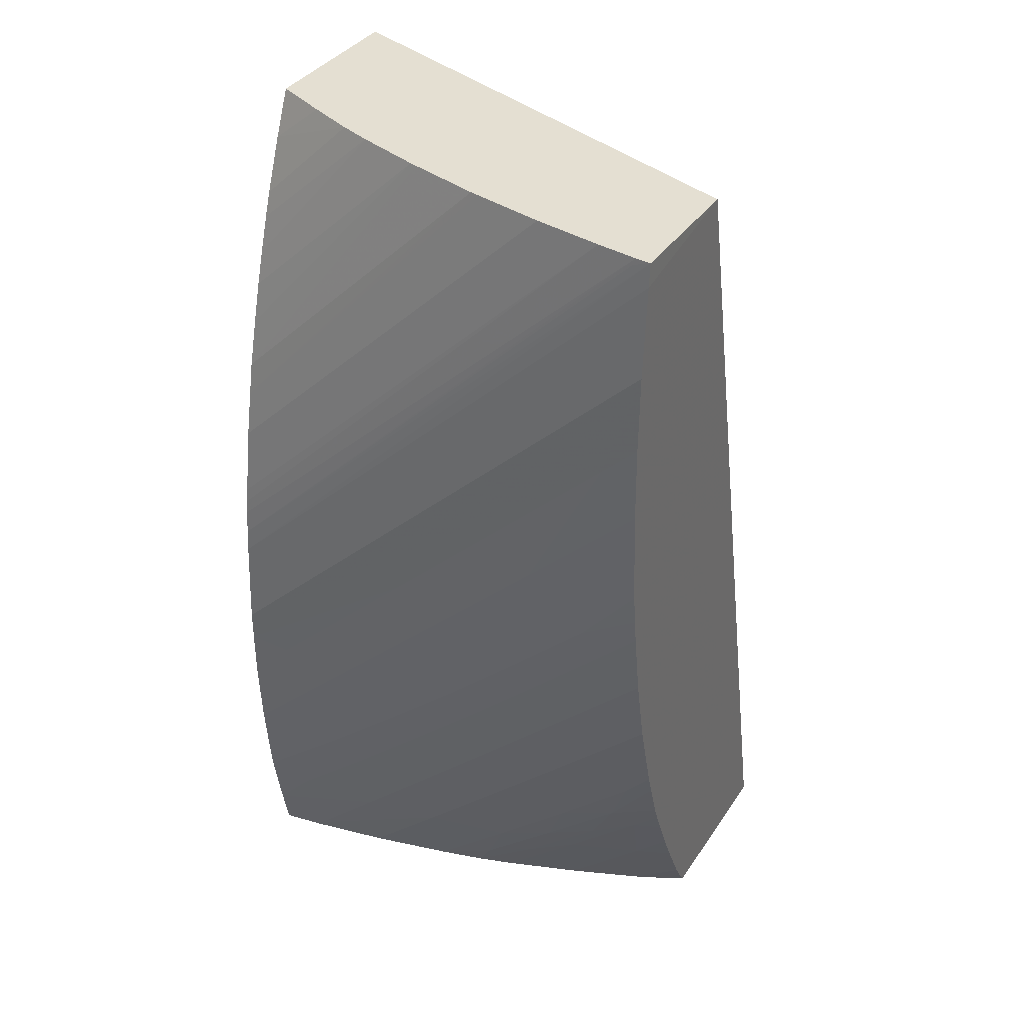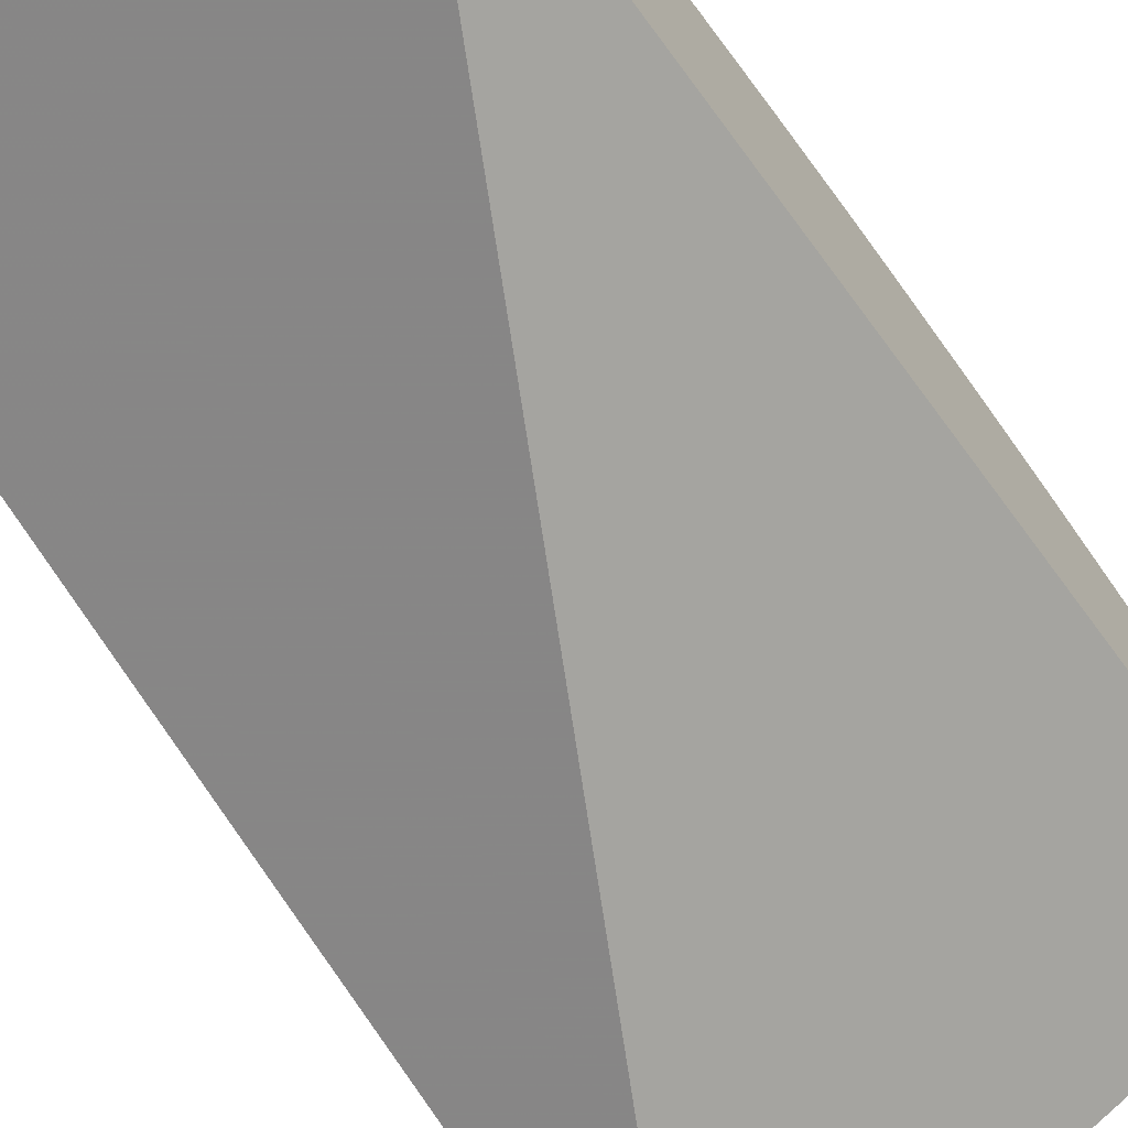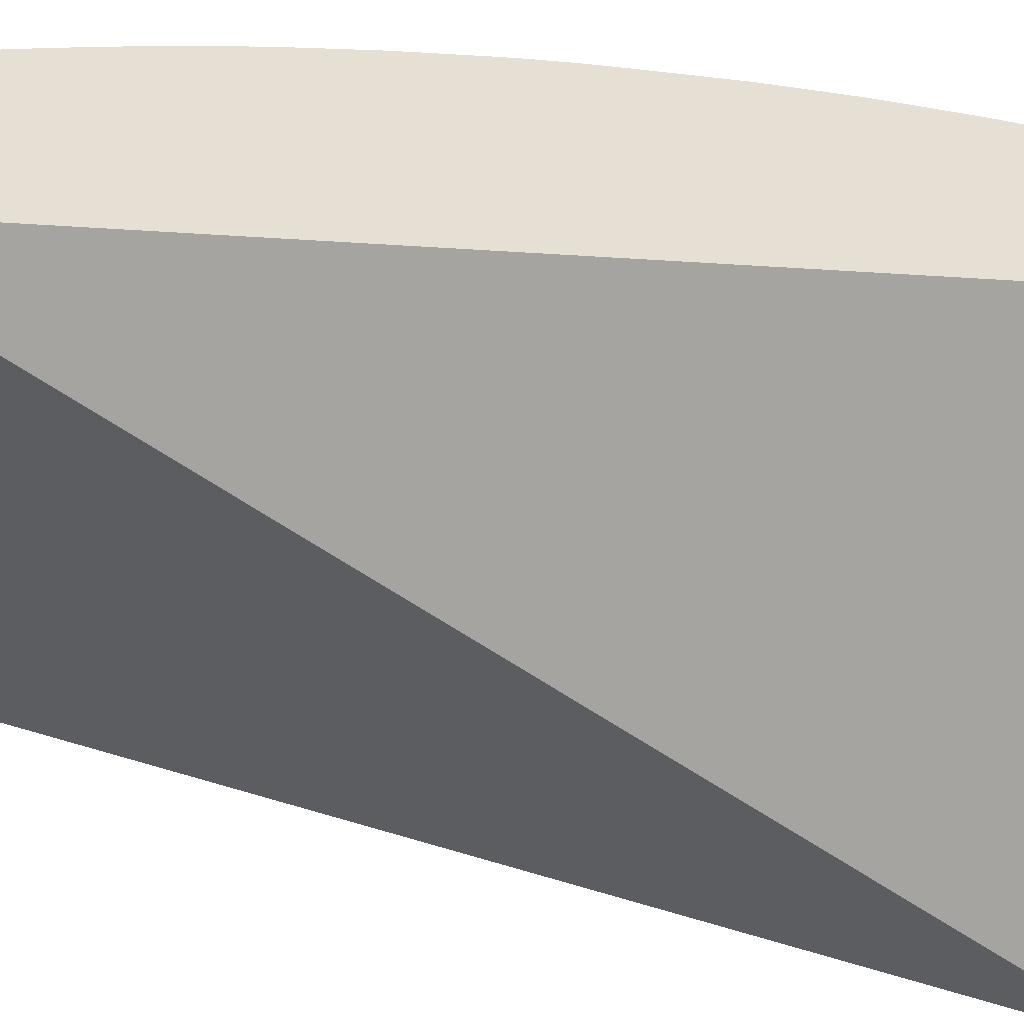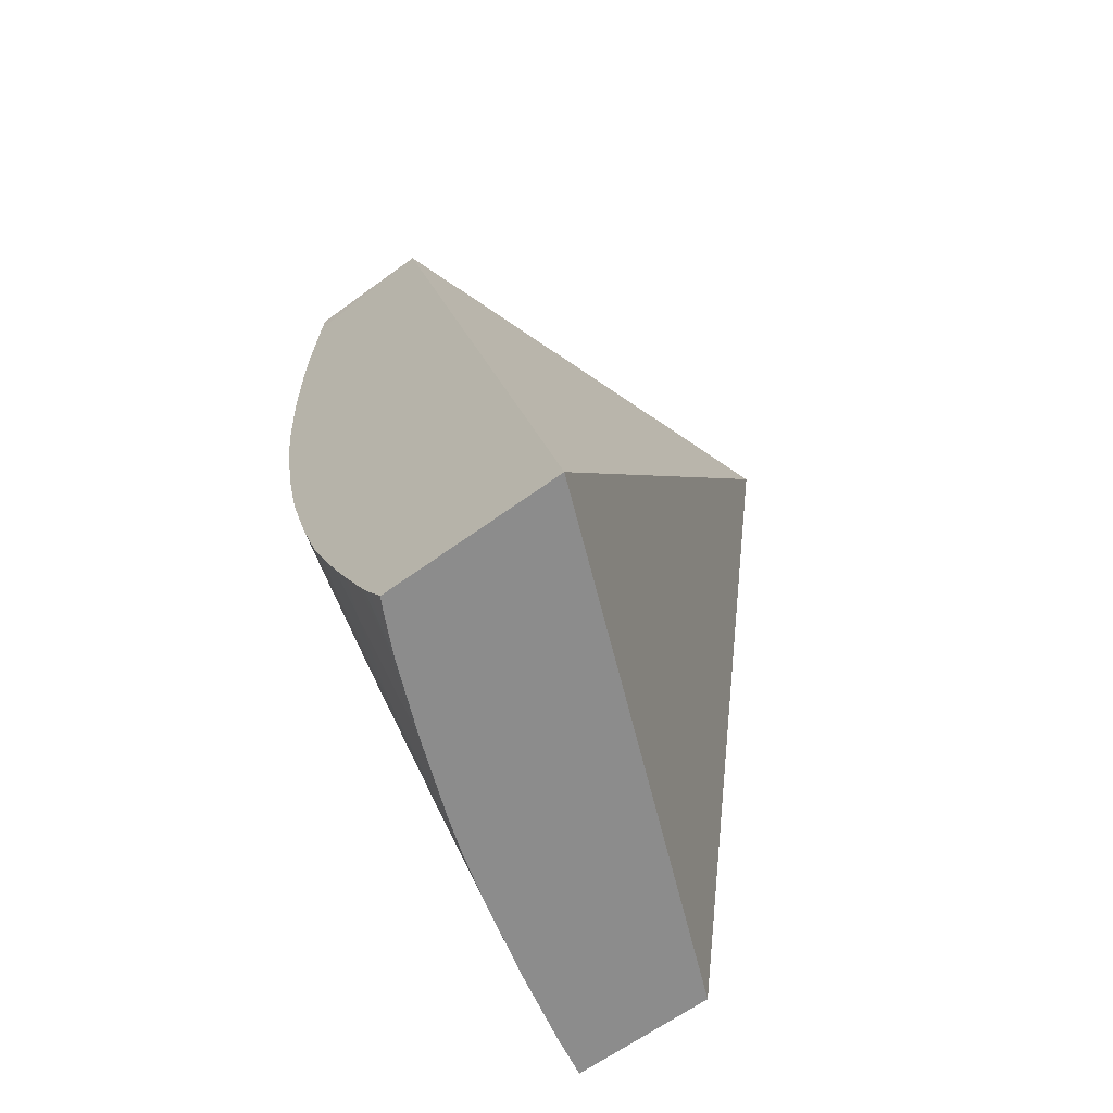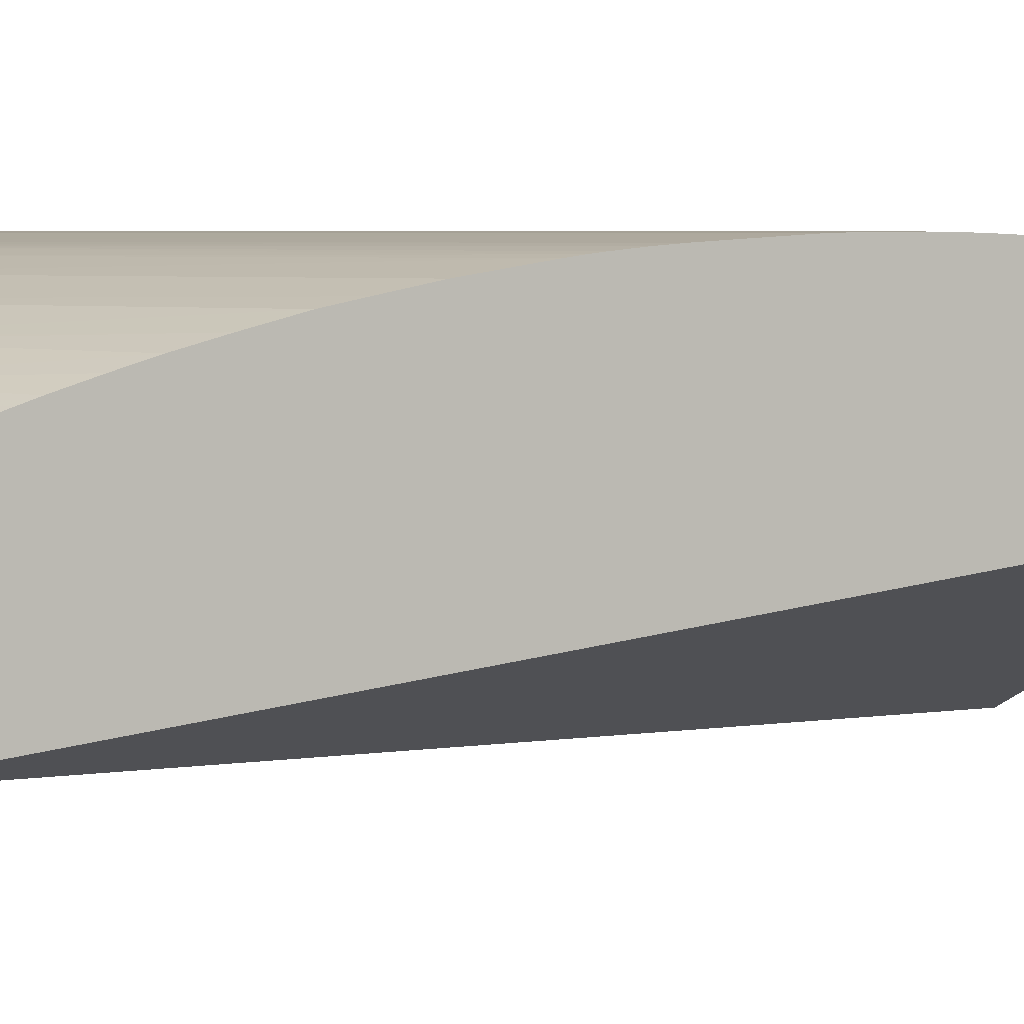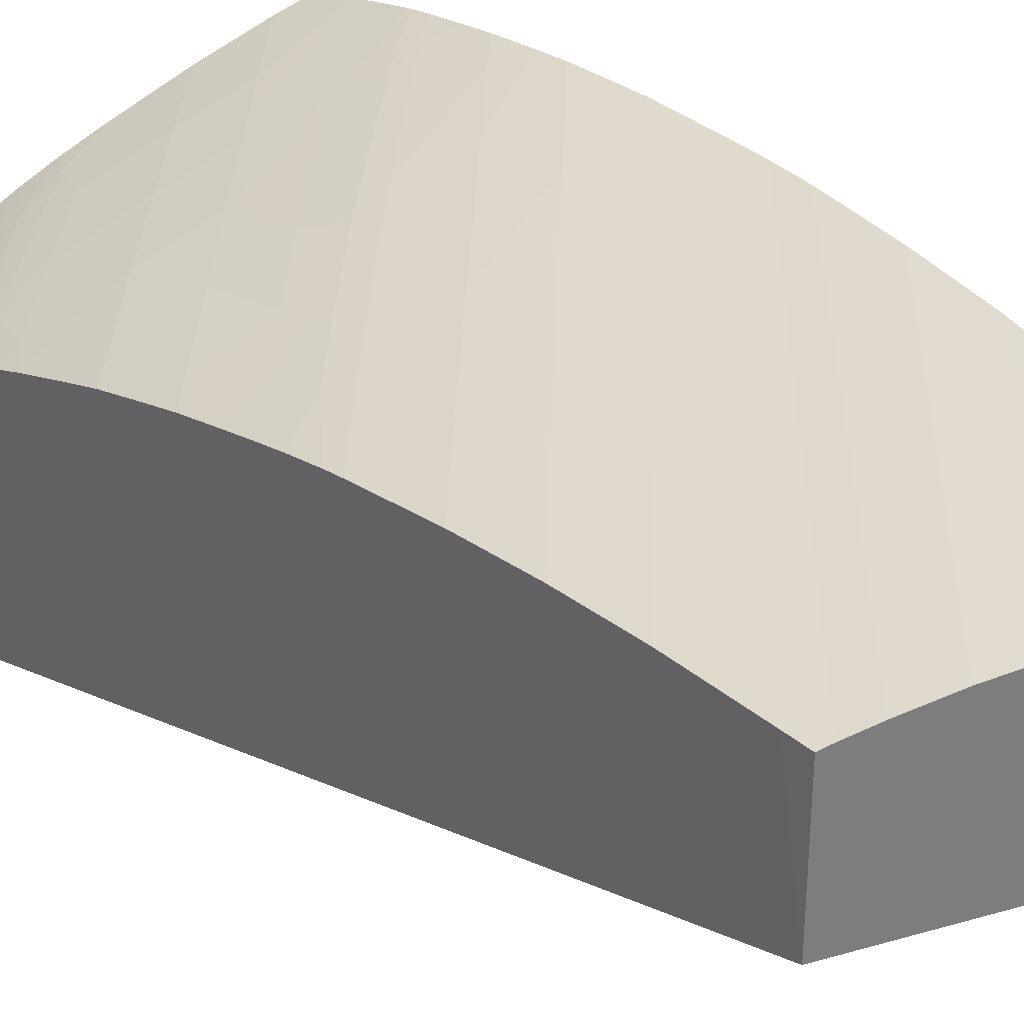
<metadata>
{"format":"obj","ext":"obj","renderer":"f3d","projection":"perspective","resolution":1024,"background":"white","views":[{"elev":37.1,"azim":30.0,"up":"+Y"},{"elev":-67.6,"azim":-144.7,"up":"+Z"},{"elev":-52.3,"azim":-99.2,"up":"+Z"},{"elev":-64.2,"azim":126.3,"up":"+Y"},{"elev":4.8,"azim":-108.6,"up":"+Z"},{"elev":31.7,"azim":136.8,"up":"+Z"}]}
</metadata>
<code>
v 0.7487 0.6576 0.1565
v 0.8538 0.6576 0.1136
v 0.7487 0.6576 0.187
v 0.7487 0.866 0.1271
v 0.8538 0.6576 0.1533
v 0.8538 0.866 0.1625
v 0.7577 0.6576 0.1854
v 0.7589 0.6589 0.1855
v 0.7487 0.6589 0.1872
v 0.7487 0.866 0.1633
v 0.8511 0.6576 0.1547
v 0.8538 0.6624 0.1561
v 0.8538 0.866 0.1922
v 0.8538 0.8608 0.1926
v 0.7751 0.6576 0.1817
v 0.7763 0.6589 0.1818
v 0.7937 0.6763 0.1827
v 0.7763 0.6763 0.1863
v 0.7487 0.6671 0.1889
v 0.7606 0.866 0.1686
v 0.7487 0.8562 0.1676
v 0.8431 0.6576 0.1587
v 0.8538 0.6651 0.1576
v 0.8505 0.866 0.1919
v 0.8499 0.8644 0.192
v 0.7487 0.761 0.1921
v 0.7487 0.7558 0.1926
v 0.8538 0.8408 0.1938
v 0.7487 0.7467 0.1932
v 0.7487 0.7356 0.1939
v 0.7931 0.6576 0.1771
v 0.7939 0.6584 0.1771
v 0.812 0.6753 0.1776
v 0.8299 0.6923 0.178
v 0.8111 0.6937 0.1833
v 0.7937 0.6937 0.1869
v 0.7578 0.6775 0.1895
v 0.7487 0.6743 0.1902
v 0.7707 0.866 0.1728
v 0.7487 0.8445 0.1724
v 0.8421 0.6576 0.1591
v 0.8446 0.6599 0.1591
v 0.8538 0.6687 0.1594
v 0.8417 0.866 0.1907
v 0.7487 0.7696 0.1911
v 0.7487 0.7666 0.1915
v 0.8459 0.8155 0.1942
v 0.8538 0.8234 0.1941
v 0.7487 0.7285 0.194
v 0.7937 0.7633 0.1942
v 0.8111 0.7807 0.1942
v 0.7935 0.6576 0.177
v 0.8067 0.6639 0.1754
v 0.825 0.6805 0.1756
v 0.8429 0.6972 0.1759
v 0.8476 0.7094 0.1783
v 0.8285 0.7111 0.1838
v 0.8111 0.7111 0.1874
v 0.776 0.6942 0.1898
v 0.7629 0.6888 0.1907
v 0.7487 0.6808 0.1913
v 0.7777 0.866 0.1753
v 0.7777 0.866 0.1753
v 0.7487 0.8392 0.1743
v 0.8285 0.6576 0.1648
v 0.8538 0.6766 0.1632
v 0.8459 0.6763 0.1664
v 0.8285 0.6589 0.1654
v 0.8268 0.866 0.1882
v 0.7487 0.7728 0.1907
v 0.8285 0.7807 0.1938
v 0.8459 0.7981 0.1938
v 0.8538 0.806 0.1937
v 0.7487 0.7183 0.194
v 0.7589 0.7285 0.1941
v 0.7763 0.7459 0.1941
v 0.8111 0.7633 0.1938
v 0.803 0.6576 0.1742
v 0.8184 0.6689 0.1735
v 0.8365 0.6856 0.1738
v 0.8538 0.7022 0.174
v 0.8538 0.7032 0.1743
v 0.8538 0.7118 0.1772
v 0.8538 0.717 0.1788
v 0.8538 0.7285 0.182
v 0.8459 0.7285 0.184
v 0.8285 0.7285 0.1876
v 0.7939 0.7112 0.1901
v 0.8116 0.7281 0.1903
v 0.77 0.7004 0.1917
v 0.7513 0.6842 0.1915
v 0.7487 0.6832 0.1916
v 0.7779 0.866 0.1754
v 0.7487 0.8315 0.1769
v 0.8275 0.6576 0.1653
v 0.8538 0.6842 0.1666
v 0.8538 0.6929 0.1703
v 0.8476 0.6923 0.1725
v 0.8299 0.6753 0.172
v 0.812 0.6584 0.1715
v 0.812 0.6576 0.1711
v 0.8111 0.866 0.185
v 0.7487 0.7878 0.1881
v 0.8292 0.7626 0.1925
v 0.8466 0.78 0.1925
v 0.8538 0.7979 0.1932
v 0.8538 0.7874 0.1925
v 0.7937 0.7459 0.1937
v 0.7487 0.7111 0.1938
v 0.8105 0.6576 0.1717
v 0.8538 0.7016 0.1738
v 0.8538 0.7364 0.1841
v 0.8459 0.7459 0.1878
v 0.8292 0.7453 0.1903
v 0.7998 0.7221 0.191
v 0.7882 0.717 0.1918
v 0.8062 0.7337 0.1919
v 0.776 0.7112 0.1923
v 0.7578 0.6942 0.1921
v 0.7487 0.6865 0.192
v 0.792 0.866 0.1799
v 0.7487 0.8242 0.1792
v 0.8538 0.6981 0.1724
v 0.8111 0.6576 0.1715
v 0.8094 0.866 0.1846
v 0.7487 0.7981 0.186
v 0.8412 0.768 0.1919
v 0.8116 0.7453 0.1925
v 0.8238 0.7508 0.1919
v 0.8538 0.7833 0.1921
v 0.7763 0.7285 0.1936
v 0.7939 0.7281 0.1924
v 0.7487 0.7009 0.1933
v 0.7589 0.7111 0.1934
v 0.8538 0.7459 0.1861
v 0.8538 0.7538 0.1878
v 0.8538 0.7629 0.1893
v 0.8466 0.7626 0.1904
v 0.8354 0.7564 0.1911
v 0.7487 0.6939 0.1927
v 0.7937 0.866 0.1804
v 0.7487 0.8155 0.1817
v 0.7487 0.8052 0.1845
v 0.8528 0.7738 0.1911
v 0.8538 0.7759 0.1912
v 0.8538 0.7699 0.1904
f 1 2 5
f 1 5 11
f 1 11 22
f 1 22 41
f 1 41 65
f 1 65 95
f 1 95 101
f 1 101 124
f 1 124 110
f 1 110 78
f 1 78 52
f 1 52 31
f 1 31 15
f 1 15 7
f 1 7 3
f 1 3 9
f 1 9 19
f 1 19 38
f 1 38 61
f 1 61 92
f 1 92 120
f 1 120 140
f 1 140 133
f 1 133 109
f 1 109 74
f 1 74 49
f 1 49 30
f 1 30 29
f 1 29 27
f 1 27 26
f 1 26 46
f 1 46 45
f 1 45 70
f 1 70 103
f 1 103 126
f 1 126 143
f 1 143 142
f 1 142 122
f 1 122 94
f 1 94 64
f 1 64 40
f 1 40 21
f 1 21 10
f 1 10 4
f 1 4 2
f 2 4 6
f 2 6 14
f 2 14 28
f 2 28 48
f 2 48 73
f 2 73 106
f 2 106 107
f 2 107 130
f 2 130 145
f 2 145 146
f 2 146 137
f 2 137 136
f 2 136 135
f 2 135 112
f 2 112 85
f 2 85 84
f 2 84 83
f 2 83 82
f 2 82 81
f 2 81 111
f 2 111 123
f 2 123 97
f 2 97 96
f 2 96 66
f 2 66 43
f 2 43 23
f 2 23 12
f 2 12 5
f 3 7 8
f 3 8 9
f 4 10 20
f 4 20 39
f 4 39 63
f 4 63 93
f 4 93 121
f 4 121 141
f 4 141 125
f 4 125 102
f 4 102 69
f 4 69 44
f 4 44 24
f 4 24 13
f 4 13 6
f 5 12 11
f 6 13 14
f 7 15 16
f 7 16 8
f 8 16 17
f 8 17 18
f 8 18 9
f 9 18 19
f 10 21 20
f 11 12 22
f 12 23 22
f 13 24 25
f 13 25 26
f 13 26 27
f 13 27 14
f 14 27 29
f 14 29 30
f 14 30 28
f 15 31 32
f 15 32 16
f 16 32 17
f 17 32 33
f 17 33 34
f 17 34 35
f 17 35 18
f 18 35 36
f 18 36 19
f 19 36 37
f 19 37 38
f 20 21 39
f 21 40 39
f 22 23 42
f 22 42 41
f 23 43 42
f 24 44 45
f 24 45 46
f 24 46 26
f 24 26 25
f 28 47 48
f 28 30 47
f 30 49 50
f 30 50 51
f 30 51 47
f 31 52 32
f 32 53 33
f 32 52 53
f 33 54 34
f 33 53 54
f 34 55 56
f 34 56 57
f 34 57 35
f 34 54 55
f 35 57 36
f 36 57 58
f 36 58 59
f 36 59 37
f 37 59 60
f 37 60 38
f 38 60 61
f 39 62 63
f 39 40 64
f 39 64 62
f 41 42 65
f 42 43 66
f 42 66 67
f 42 67 68
f 42 68 65
f 44 69 70
f 44 70 45
f 47 51 50
f 47 50 71
f 47 71 72
f 47 72 48
f 48 72 73
f 49 74 75
f 49 75 76
f 49 76 50
f 50 77 71
f 50 76 77
f 52 78 53
f 53 79 54
f 53 78 79
f 54 79 80
f 54 80 55
f 55 80 81
f 55 81 82
f 55 82 83
f 55 83 56
f 56 83 84
f 56 84 57
f 57 84 85
f 57 85 86
f 57 86 87
f 57 87 58
f 58 88 59
f 58 87 89
f 58 89 88
f 59 88 90
f 59 90 60
f 60 90 91
f 60 91 61
f 61 91 92
f 62 93 63
f 62 64 94
f 62 94 93
f 65 68 95
f 66 96 67
f 67 96 97
f 67 97 98
f 67 98 99
f 67 99 68
f 68 99 100
f 68 100 101
f 68 101 95
f 69 102 103
f 69 103 70
f 71 77 104
f 71 104 105
f 71 105 72
f 72 106 73
f 72 105 107
f 72 107 106
f 74 108 75
f 74 109 108
f 75 108 76
f 76 108 77
f 77 108 104
f 78 110 79
f 79 110 100
f 79 100 99
f 79 99 80
f 80 98 111
f 80 111 81
f 80 99 98
f 85 112 86
f 86 112 113
f 86 113 87
f 87 113 114
f 87 114 89
f 88 89 115
f 88 115 116
f 88 116 90
f 89 114 117
f 89 117 115
f 90 116 118
f 90 118 119
f 90 119 120
f 90 120 91
f 91 120 92
f 93 94 122
f 93 122 121
f 97 123 98
f 98 123 111
f 100 110 124
f 100 124 101
f 102 125 126
f 102 126 103
f 104 127 105
f 104 108 128
f 104 128 129
f 104 129 127
f 105 130 107
f 105 127 130
f 108 109 131
f 108 131 132
f 108 132 128
f 109 133 134
f 109 134 131
f 112 135 113
f 113 135 136
f 113 136 137
f 113 137 138
f 113 138 114
f 114 138 139
f 114 139 129
f 114 129 117
f 115 117 116
f 116 117 132
f 116 132 118
f 117 129 128
f 117 128 132
f 118 134 133
f 118 133 140
f 118 140 119
f 118 132 134
f 119 140 120
f 121 122 142
f 121 142 141
f 125 141 143
f 125 143 126
f 127 129 139
f 127 139 138
f 127 138 144
f 127 144 145
f 127 145 130
f 131 134 132
f 137 146 138
f 138 146 144
f 141 142 143
f 144 146 145

</code>
